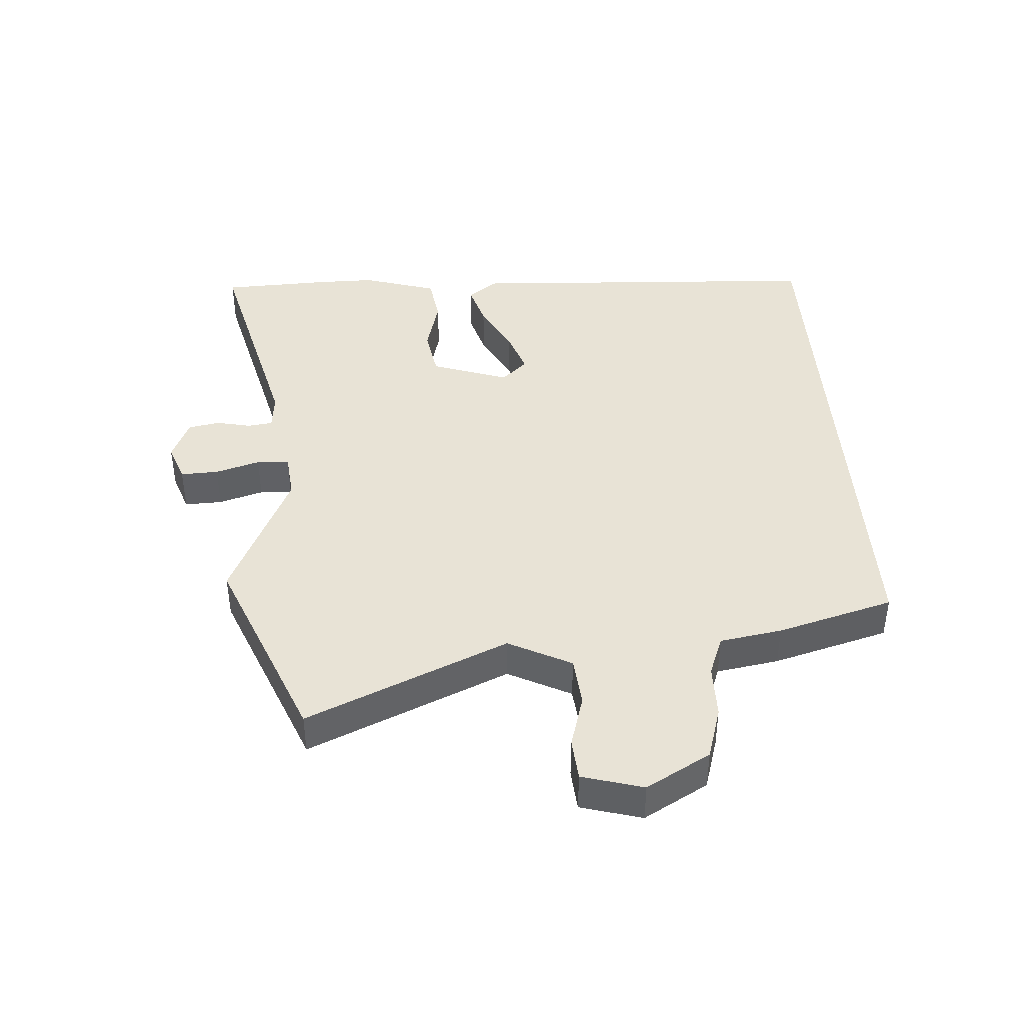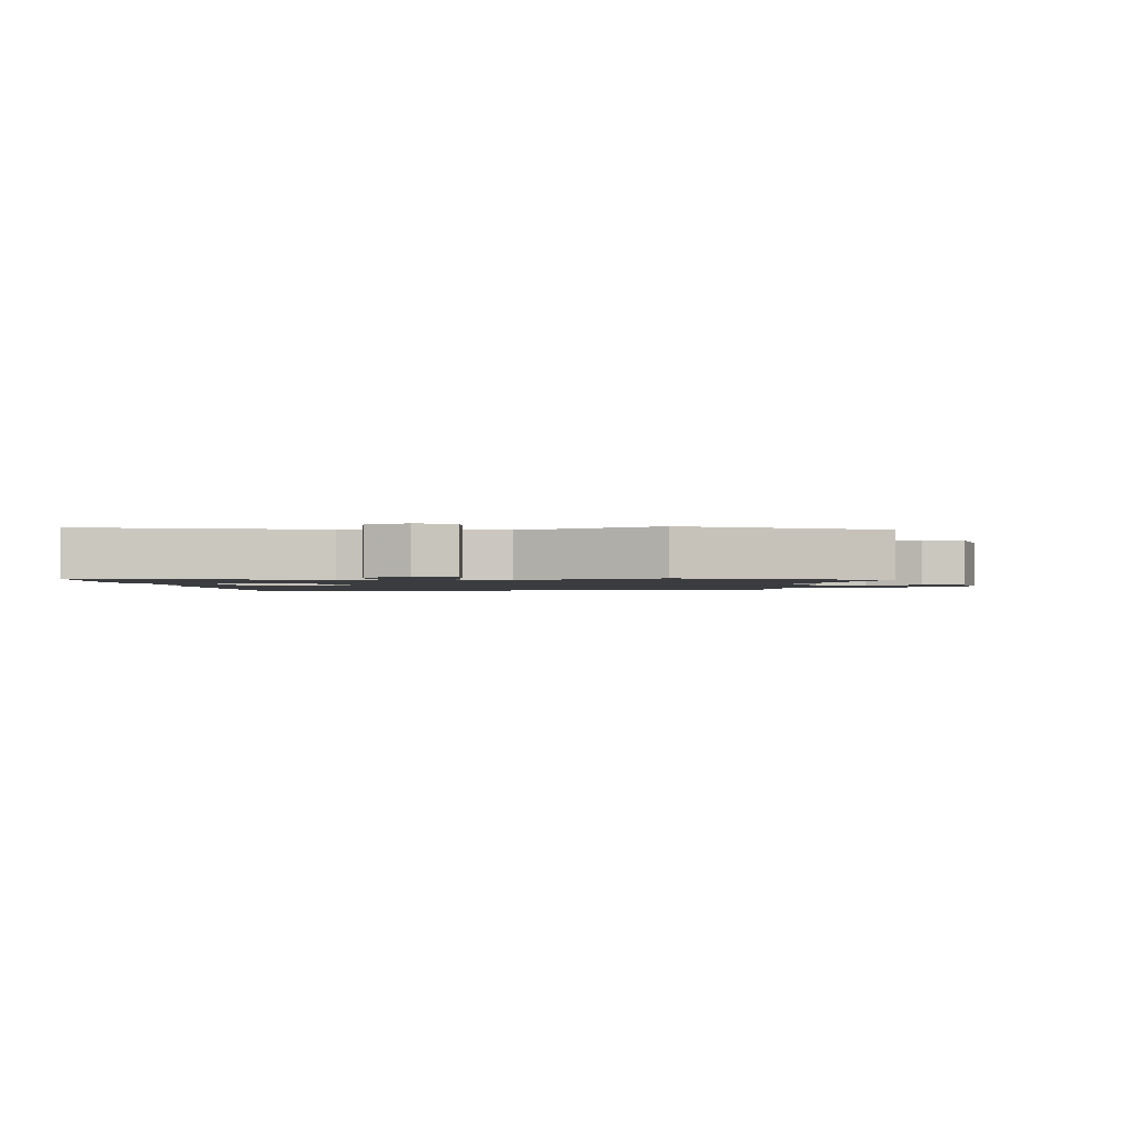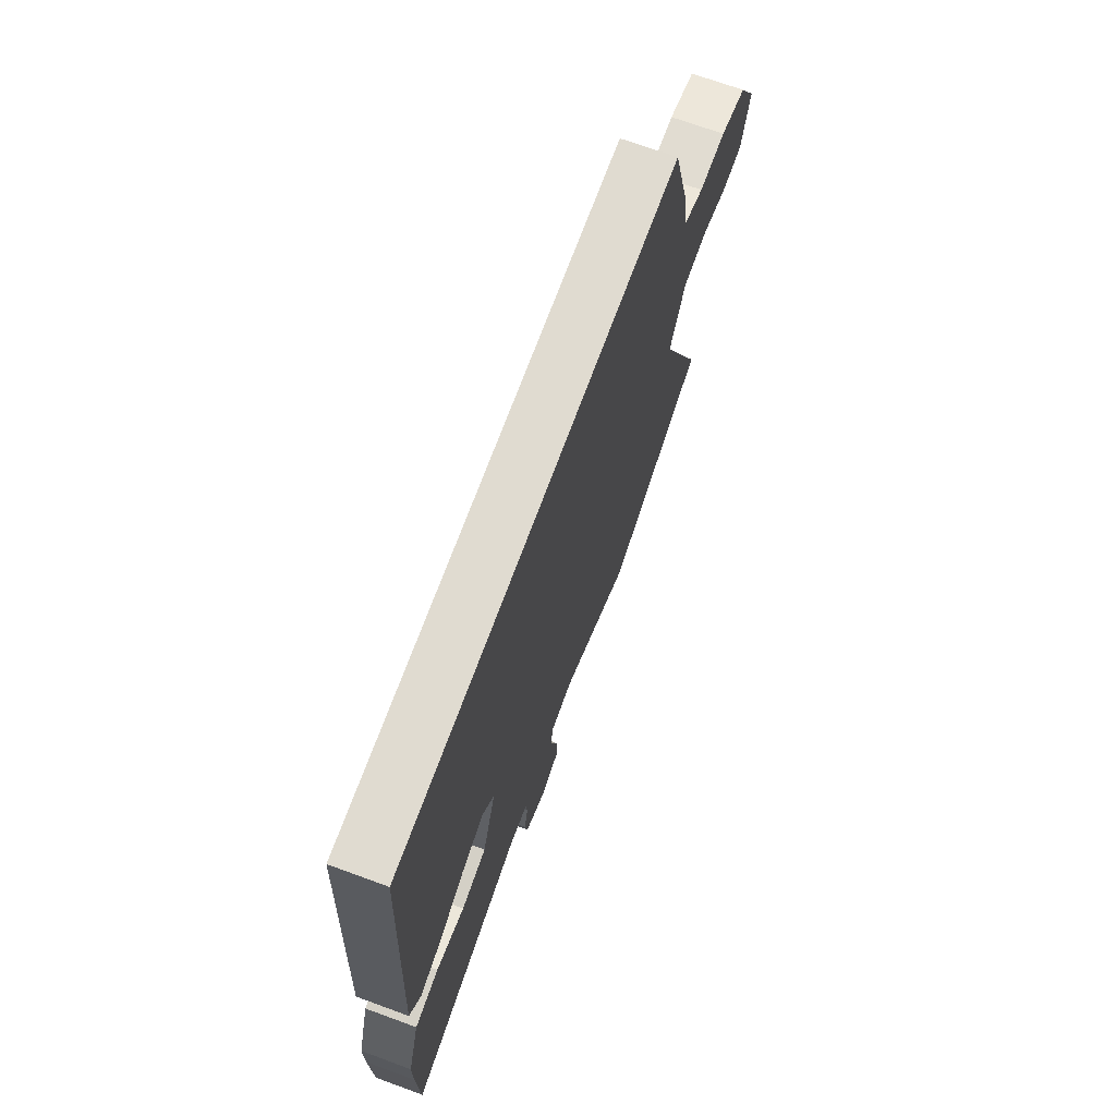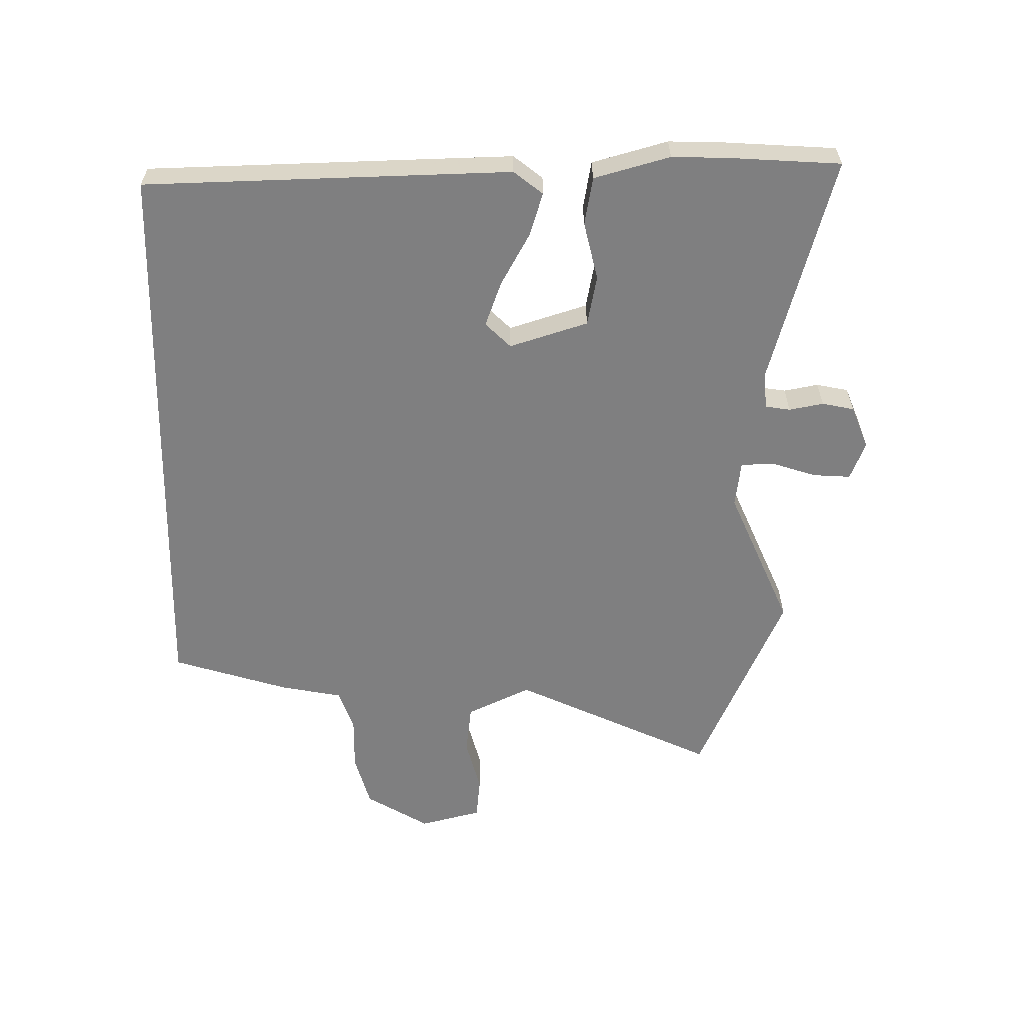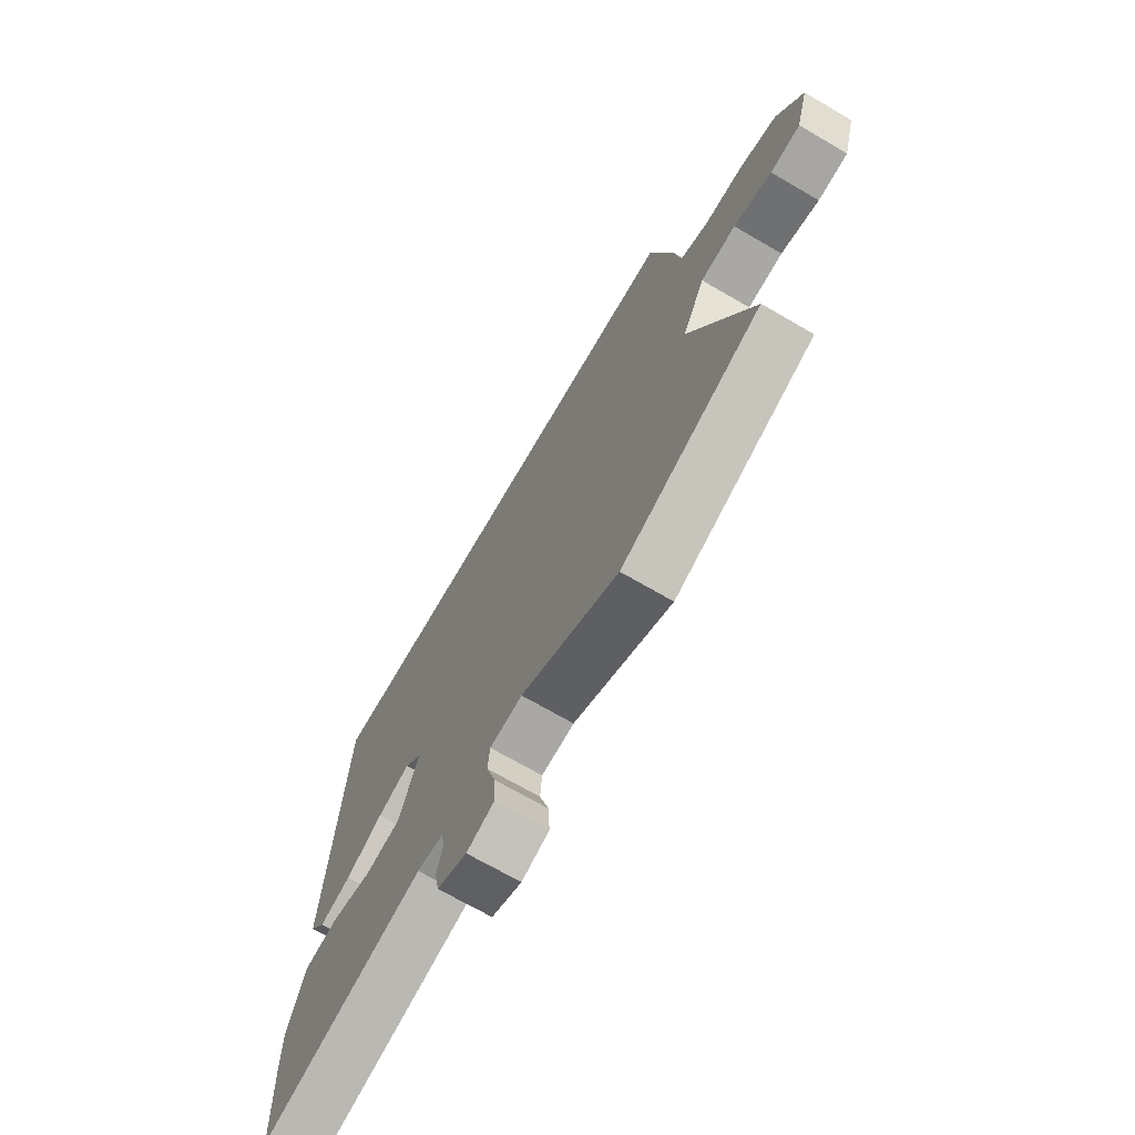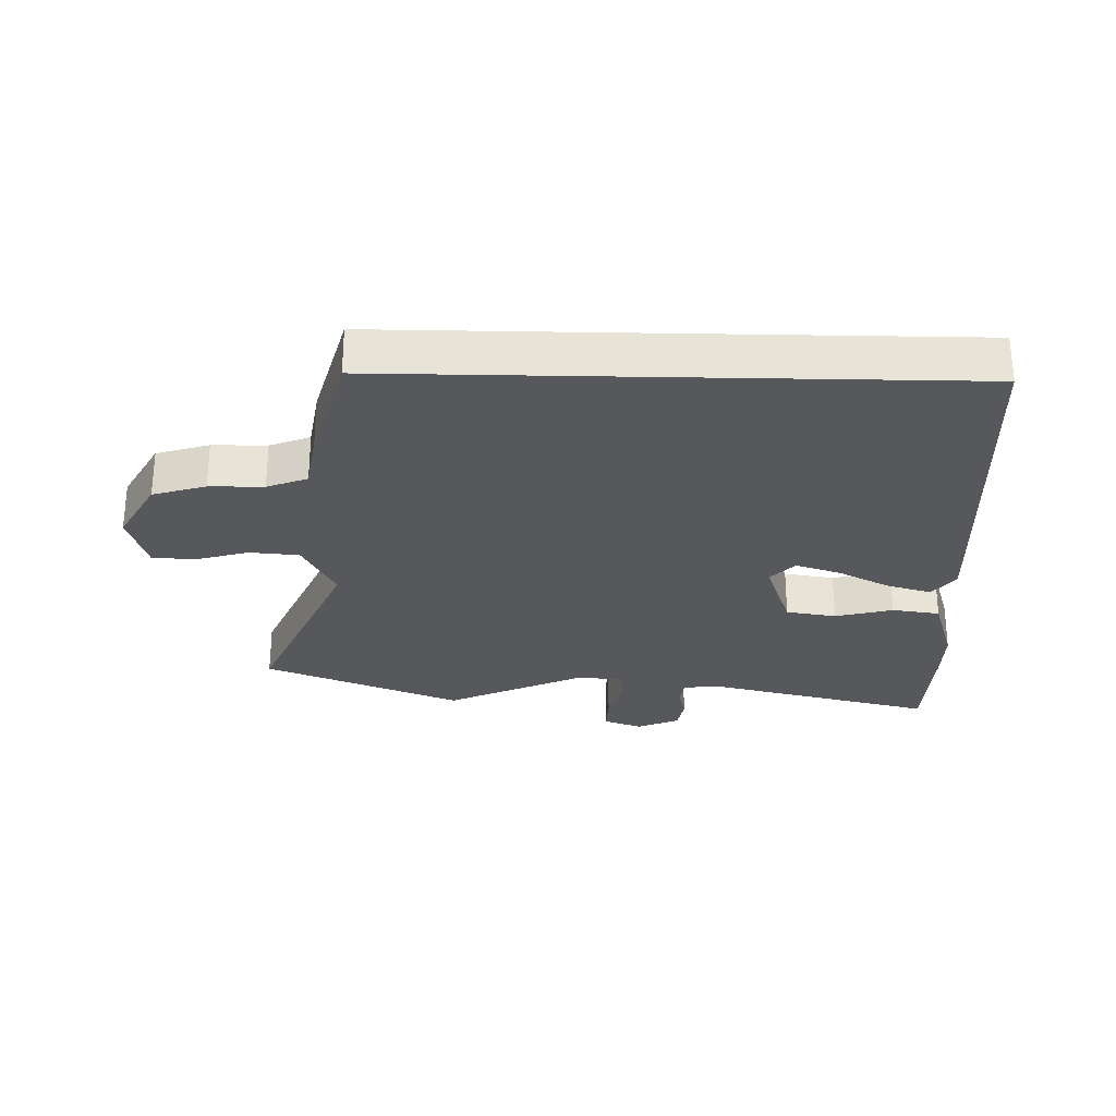
<metadata>
{"format":"obj","ext":"obj","renderer":"f3d","projection":"perspective","resolution":1024,"background":"white","views":[{"elev":41.8,"azim":-94.1,"up":"+Y"},{"elev":-1.6,"azim":-176.4,"up":"+Y"},{"elev":70.0,"azim":110.1,"up":"+Z"},{"elev":-59.8,"azim":88.9,"up":"+Y"},{"elev":-70.2,"azim":-120.2,"up":"+Z"},{"elev":-27.7,"azim":-1.3,"up":"+Y"}]}
</metadata>
<code>
v 0.503 0.07 -0.412
v 0.497 0.07 -0.587
v 0.133 0.07 -0.498
v 0.074 0.07 -0.504
v 0.069 0.07 -0.544
v 0.081 0.07 -0.598
v 0.072 0.07 -0.649
v 0.005 0.07 -0.678
v -0.056 0.07 -0.656
v -0.054 0.07 -0.596
v -0.033 0.07 -0.525
v -0.037 0.07 -0.473
v -0.11 0.07 -0.466
v -0.33 0.07 -0.569
v -0.643 0.07 -0.442
v -0.505 0.07 -0.122
v -0.556 0.07 -0.022
v -0.635 0.07 -0.015
v -0.72 0.07 -0.04
v -0.787 0.07 -0.035
v -0.815 0.07 0.062
v -0.758 0.07 0.164
v -0.674 0.07 0.19
v -0.588 0.07 0.191
v -0.524 0.07 0.216
v -0.508 0.07 0.315
v -0.457 0.07 0.5
v 0.442 0.07 0.5
v 0.474 0.07 -0.079
v 0.439 0.07 -0.126
v 0.369 0.07 -0.106
v 0.286 0.07 -0.063
v 0.214 0.07 -0.039
v 0.176 0.07 -0.08
v 0.219 0.07 -0.203
v 0.299 0.07 -0.216
v 0.39 0.07 -0.192
v 0.466 0.07 -0.203
v 0.503 0.07 -0.322
v 0.503 0 -0.412
v 0.497 0 -0.587
v 0.133 0 -0.498
v 0.074 0 -0.504
v 0.069 0 -0.544
v 0.081 0 -0.598
v 0.072 0 -0.649
v 0.005 0 -0.678
v -0.056 0 -0.656
v -0.054 0 -0.596
v -0.033 0 -0.525
v -0.037 0 -0.473
v -0.11 0 -0.466
v -0.33 0 -0.569
v -0.643 0 -0.442
v -0.505 0 -0.122
v -0.556 0 -0.022
v -0.635 0 -0.015
v -0.72 0 -0.04
v -0.787 0 -0.035
v -0.815 0 0.062
v -0.758 0 0.164
v -0.674 0 0.19
v -0.588 0 0.191
v -0.524 0 0.216
v -0.508 0 0.315
v -0.457 0 0.5
v 0.442 0 0.5
v 0.474 0 -0.079
v 0.439 0 -0.126
v 0.369 0 -0.106
v 0.286 0 -0.063
v 0.214 0 -0.039
v 0.176 0 -0.08
v 0.219 0 -0.203
v 0.299 0 -0.216
v 0.39 0 -0.192
v 0.466 0 -0.203
v 0.503 0 -0.322
f 36 37 38 39
f 35 36 39 1
f 29 30 31 32
f 29 32 33
f 28 29 33
f 25 26 27 28
f 24 25 28 33
f 23 24 33 34
f 18 19 20 21
f 17 18 21 22
f 13 14 15 16
f 12 13 16 17
f 8 9 10 11
f 8 11 12
f 5 6 7 8
f 4 5 8 12
f 3 4 12 17
f 35 1 2 3
f 22 23 34 35
f 3 17 22 35
f 78 77 76 75
f 40 78 75 74
f 71 70 69 68
f 72 71 68
f 72 68 67
f 67 66 65 64
f 72 67 64 63
f 73 72 63 62
f 60 59 58 57
f 61 60 57 56
f 55 54 53 52
f 56 55 52 51
f 50 49 48 47
f 51 50 47
f 47 46 45 44
f 51 47 44 43
f 56 51 43 42
f 42 41 40 74
f 74 73 62 61
f 74 61 56 42
f 1 40 41 2
f 2 41 42 3
f 3 42 43 4
f 4 43 44 5
f 5 44 45 6
f 6 45 46 7
f 7 46 47 8
f 8 47 48 9
f 9 48 49 10
f 10 49 50 11
f 11 50 51 12
f 12 51 52 13
f 13 52 53 14
f 14 53 54 15
f 15 54 55 16
f 16 55 56 17
f 17 56 57 18
f 18 57 58 19
f 19 58 59 20
f 20 59 60 21
f 21 60 61 22
f 22 61 62 23
f 23 62 63 24
f 24 63 64 25
f 25 64 65 26
f 26 65 66 27
f 27 66 67 28
f 28 67 68 29
f 29 68 69 30
f 30 69 70 31
f 31 70 71 32
f 32 71 72 33
f 33 72 73 34
f 34 73 74 35
f 35 74 75 36
f 36 75 76 37
f 37 76 77 38
f 38 77 78 39
f 39 78 40 1

</code>
